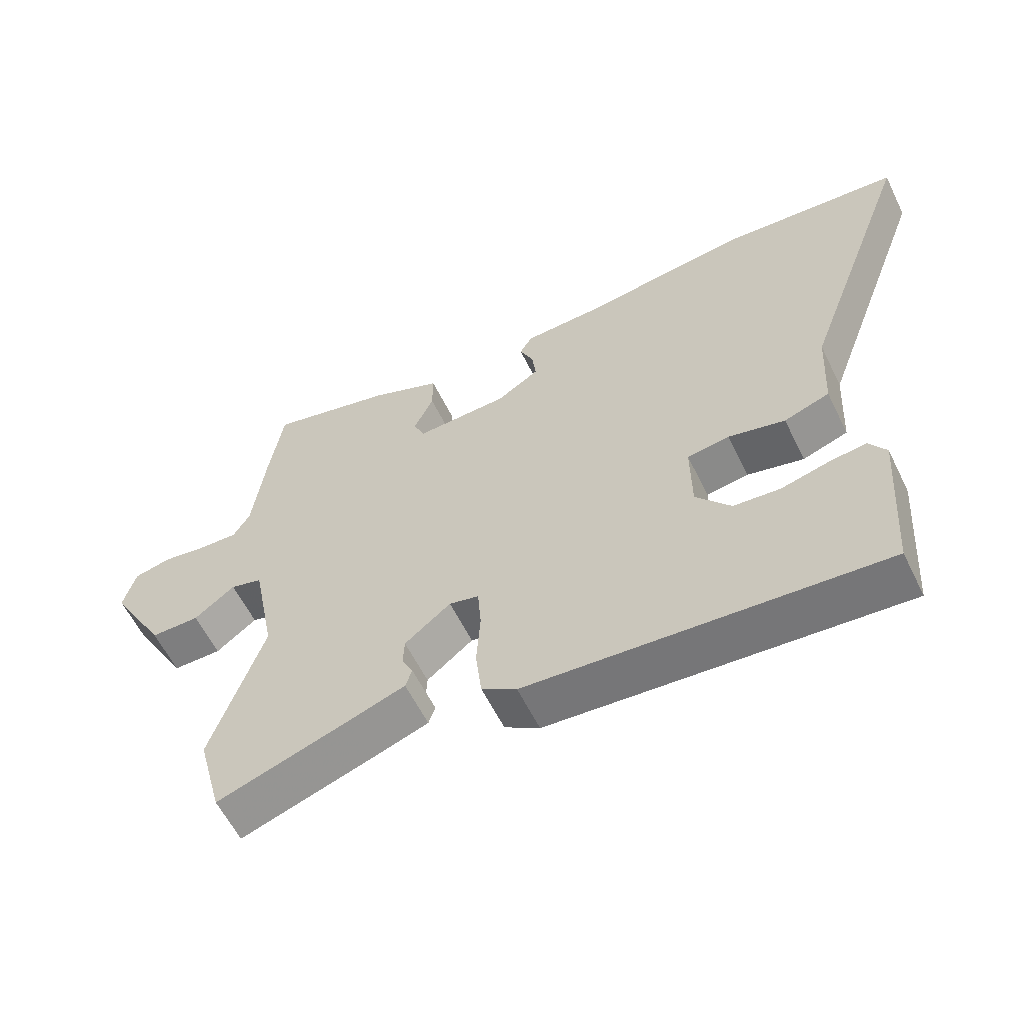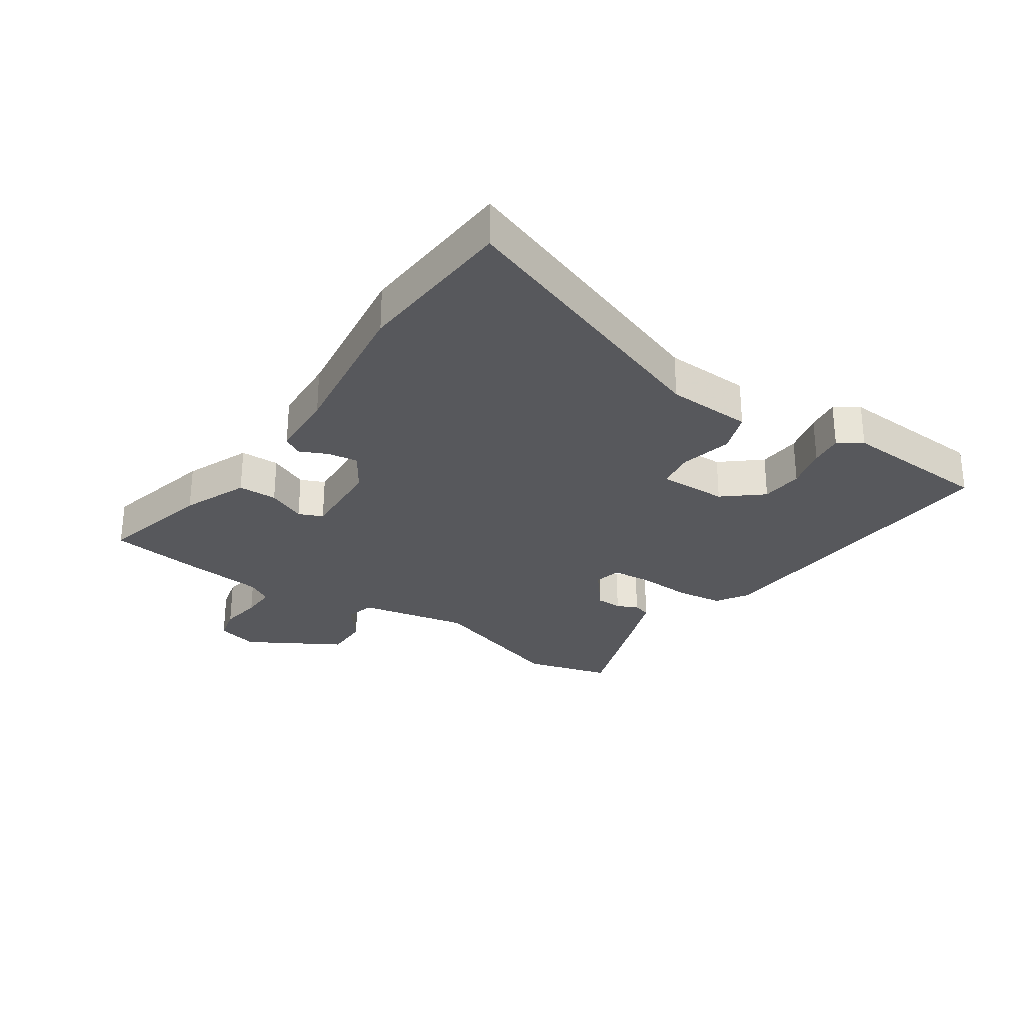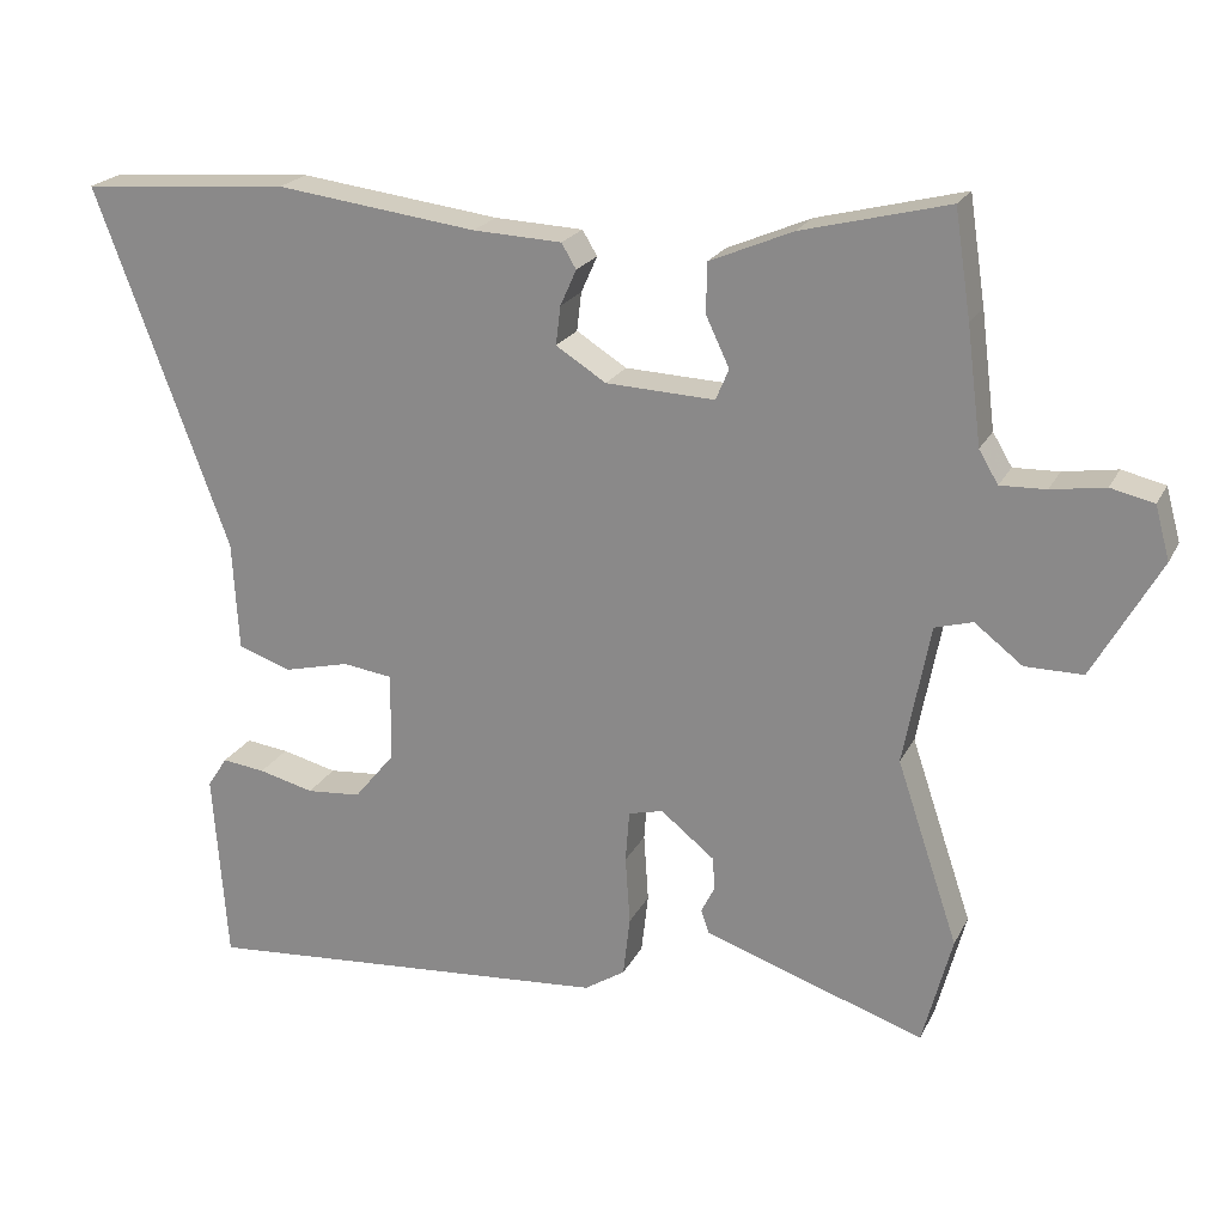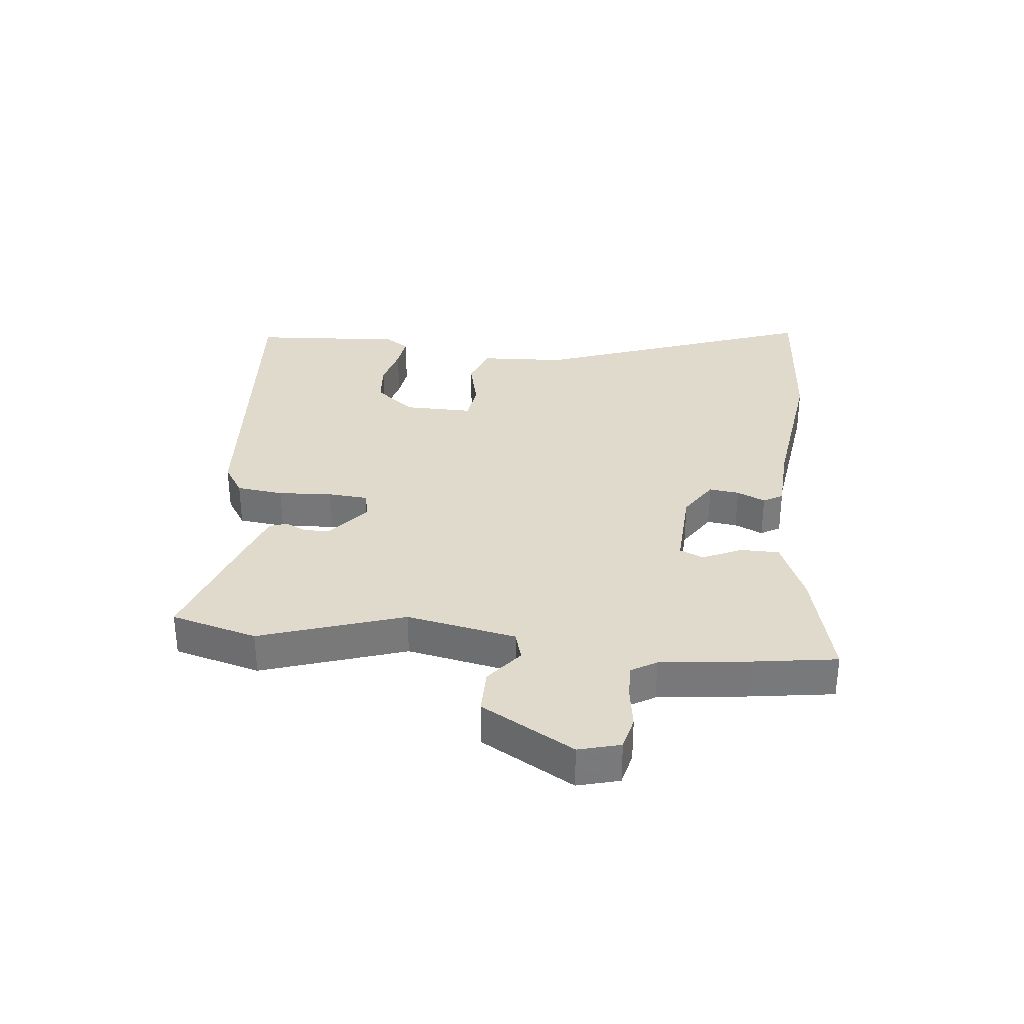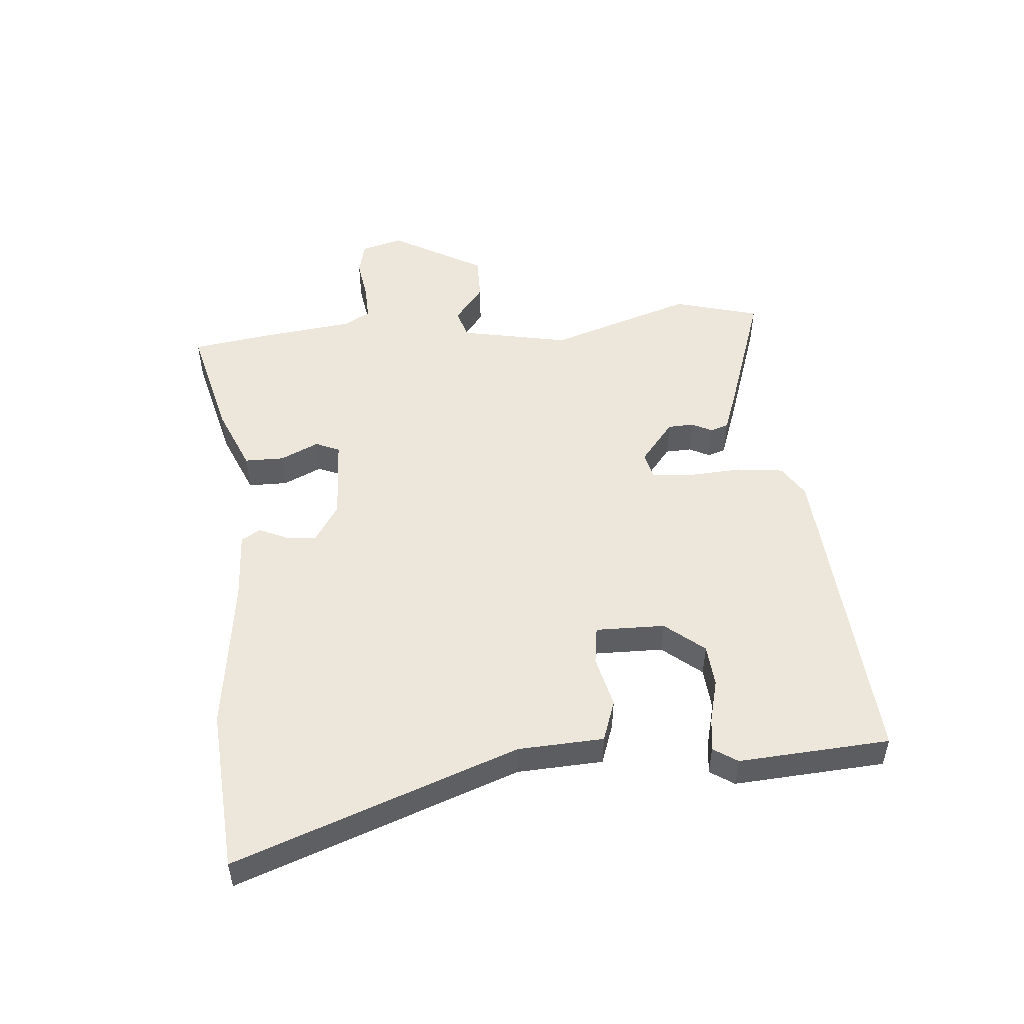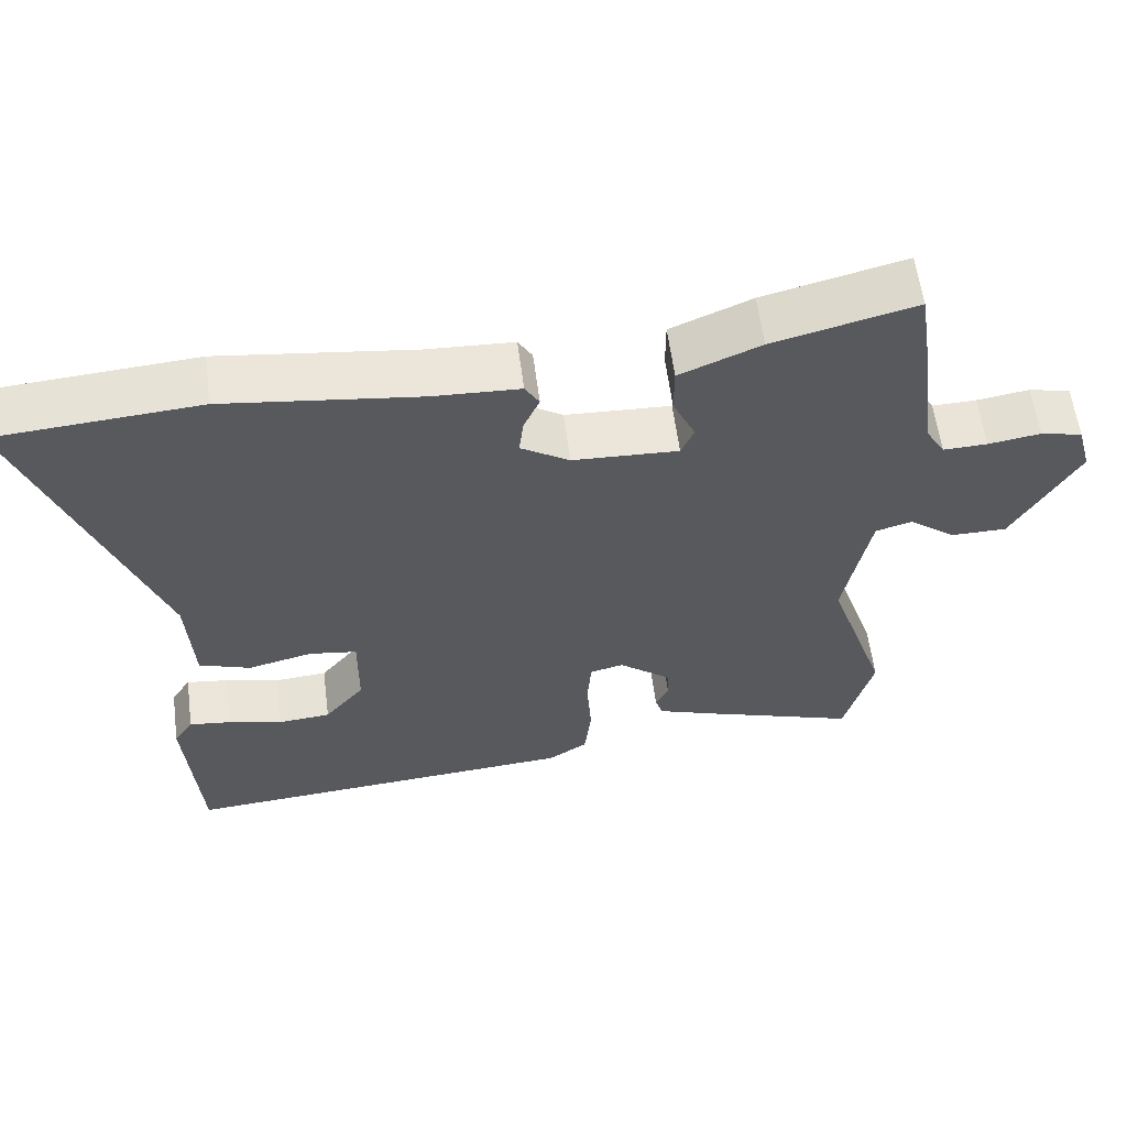
<metadata>
{"format":"obj","ext":"obj","renderer":"f3d","projection":"perspective","resolution":1024,"background":"white","views":[{"elev":-59.4,"azim":26.1,"up":"+Z"},{"elev":-28.5,"azim":56.5,"up":"+Y"},{"elev":21.5,"azim":-159.2,"up":"+Z"},{"elev":32.5,"azim":-83.7,"up":"+Y"},{"elev":50.6,"azim":85.3,"up":"+Y"},{"elev":59.3,"azim":172.6,"up":"+Z"}]}
</metadata>
<code>
v 0.5 0.07 -0.583
v -0.036 0.07 -0.541
v -0.089 0.07 -0.507
v -0.098 0.07 -0.429
v -0.092 0.07 -0.34
v -0.097 0.07 -0.273
v -0.142 0.07 -0.262
v -0.212 0.07 -0.318
v -0.214 0.07 -0.361
v -0.197 0.07 -0.395
v -0.207 0.07 -0.425
v -0.293 0.07 -0.455
v -0.494 0.07 -0.522
v -0.532 0.07 -0.379
v -0.452 0.07 -0.141
v -0.487 0.07 0.041
v -0.536 0.07 0.055
v -0.598 0.07 0.007
v -0.673 0.07 0.007
v -0.76 0.07 0.161
v -0.741 0.07 0.23
v -0.685 0.07 0.243
v -0.615 0.07 0.232
v -0.556 0.07 0.23
v -0.531 0.07 0.272
v -0.512 0.07 0.422
v -0.491 0.07 0.559
v -0.301 0.07 0.511
v -0.193 0.07 0.465
v -0.193 0.07 0.4
v -0.223 0.07 0.336
v -0.206 0.07 0.296
v -0.065 0.07 0.302
v 0 0.07 0.343
v -0.006 0.07 0.393
v -0.027 0.07 0.44
v -0.008 0.07 0.472
v 0.107 0.07 0.477
v 0.368 0.07 0.51
v 0.639 0.07 0.489
v 0.466 0.07 0.022
v 0.458 0.07 -0.12
v 0.389 0.07 -0.144
v 0.303 0.07 -0.123
v 0.239 0.07 -0.132
v 0.24 0.07 -0.247
v 0.293 0.07 -0.312
v 0.364 0.07 -0.318
v 0.436 0.07 -0.3
v 0.492 0.07 -0.293
v 0.518 0.07 -0.333
v 0.5 0 -0.583
v -0.036 0 -0.541
v -0.089 0 -0.507
v -0.098 0 -0.429
v -0.092 0 -0.34
v -0.097 0 -0.273
v -0.142 0 -0.262
v -0.212 0 -0.318
v -0.214 0 -0.361
v -0.197 0 -0.395
v -0.207 0 -0.425
v -0.293 0 -0.455
v -0.494 0 -0.522
v -0.532 0 -0.379
v -0.452 0 -0.141
v -0.487 0 0.041
v -0.536 0 0.055
v -0.598 0 0.007
v -0.673 0 0.007
v -0.76 0 0.161
v -0.741 0 0.23
v -0.685 0 0.243
v -0.615 0 0.232
v -0.556 0 0.23
v -0.531 0 0.272
v -0.512 0 0.422
v -0.491 0 0.559
v -0.301 0 0.511
v -0.193 0 0.465
v -0.193 0 0.4
v -0.223 0 0.336
v -0.206 0 0.296
v -0.065 0 0.302
v 0 0 0.343
v -0.006 0 0.393
v -0.027 0 0.44
v -0.008 0 0.472
v 0.107 0 0.477
v 0.368 0 0.51
v 0.639 0 0.489
v 0.466 0 0.022
v 0.458 0 -0.12
v 0.389 0 -0.144
v 0.303 0 -0.123
v 0.239 0 -0.132
v 0.24 0 -0.247
v 0.293 0 -0.312
v 0.364 0 -0.318
v 0.436 0 -0.3
v 0.492 0 -0.293
v 0.518 0 -0.333
f 48 49 50 51
f 47 48 51 1
f 46 47 1 2
f 45 46 2 3
f 41 42 43 44
f 41 44 45
f 38 39 40 41
f 38 41 45
f 35 36 37 38
f 34 35 38 45
f 33 34 45 3
f 28 29 30 31
f 28 31 32
f 25 26 27 28
f 24 25 28 32
f 20 21 22 23
f 20 23 24
f 17 18 19 20
f 16 17 20 24
f 12 13 14 15
f 12 15 16
f 9 10 11 12
f 8 9 12 16
f 7 8 16 24
f 3 4 5
f 33 3 5
f 33 5 6
f 24 32 33
f 6 7 24 33
f 102 101 100 99
f 52 102 99 98
f 53 52 98 97
f 54 53 97 96
f 95 94 93 92
f 96 95 92
f 92 91 90 89
f 96 92 89
f 89 88 87 86
f 96 89 86 85
f 54 96 85 84
f 82 81 80 79
f 83 82 79
f 79 78 77 76
f 83 79 76 75
f 74 73 72 71
f 75 74 71
f 71 70 69 68
f 75 71 68 67
f 66 65 64 63
f 67 66 63
f 63 62 61 60
f 67 63 60 59
f 75 67 59 58
f 56 55 54
f 56 54 84
f 57 56 84
f 84 83 75
f 84 75 58 57
f 1 52 53 2
f 2 53 54 3
f 3 54 55 4
f 4 55 56 5
f 5 56 57 6
f 6 57 58 7
f 7 58 59 8
f 8 59 60 9
f 9 60 61 10
f 10 61 62 11
f 11 62 63 12
f 12 63 64 13
f 13 64 65 14
f 14 65 66 15
f 15 66 67 16
f 16 67 68 17
f 17 68 69 18
f 18 69 70 19
f 19 70 71 20
f 20 71 72 21
f 21 72 73 22
f 22 73 74 23
f 23 74 75 24
f 24 75 76 25
f 25 76 77 26
f 26 77 78 27
f 27 78 79 28
f 28 79 80 29
f 29 80 81 30
f 30 81 82 31
f 31 82 83 32
f 32 83 84 33
f 33 84 85 34
f 34 85 86 35
f 35 86 87 36
f 36 87 88 37
f 37 88 89 38
f 38 89 90 39
f 39 90 91 40
f 40 91 92 41
f 41 92 93 42
f 42 93 94 43
f 43 94 95 44
f 44 95 96 45
f 45 96 97 46
f 46 97 98 47
f 47 98 99 48
f 48 99 100 49
f 49 100 101 50
f 50 101 102 51
f 51 102 52 1

</code>
